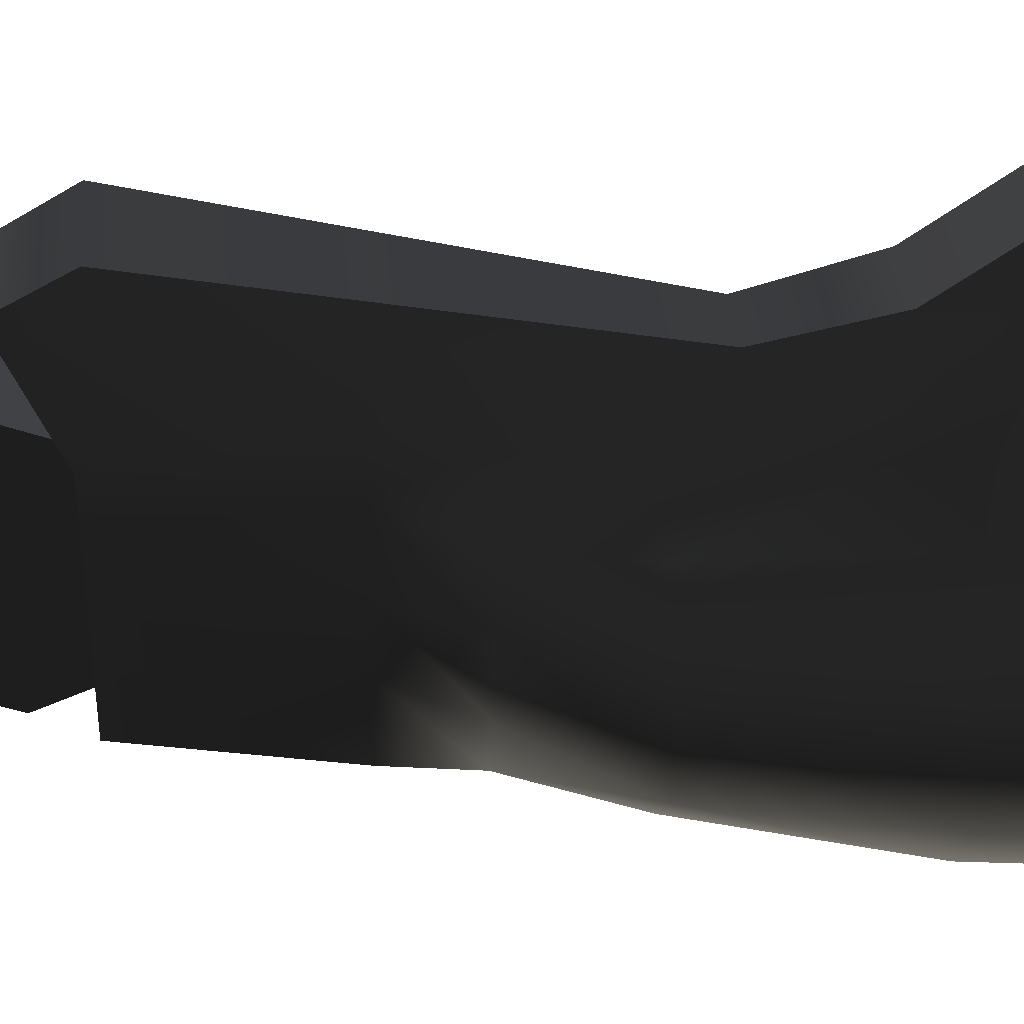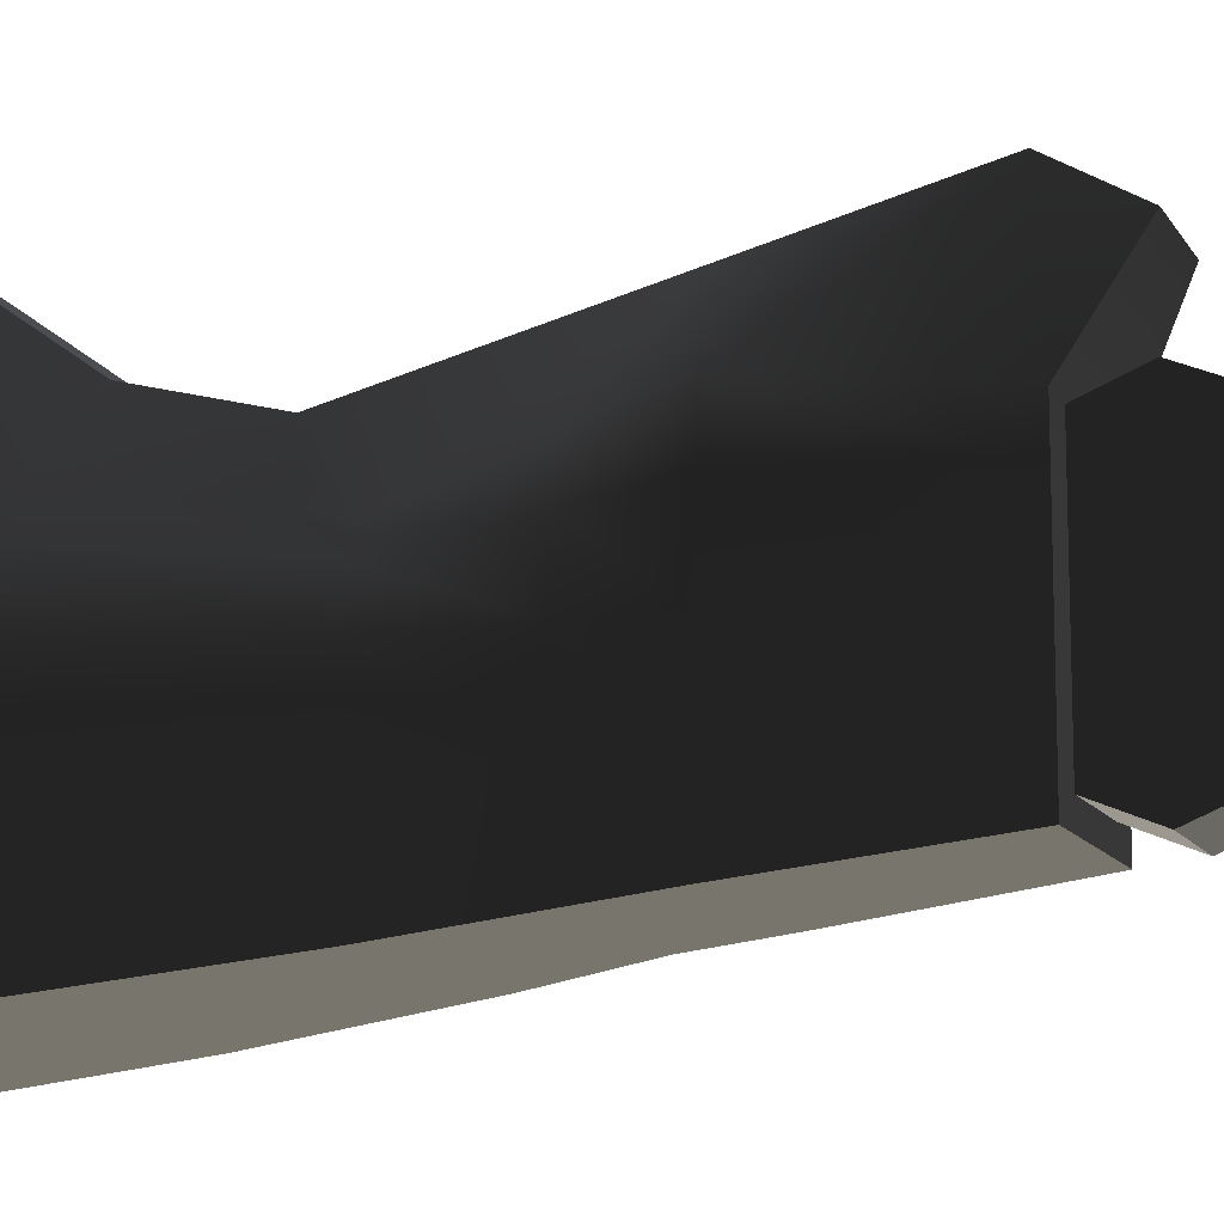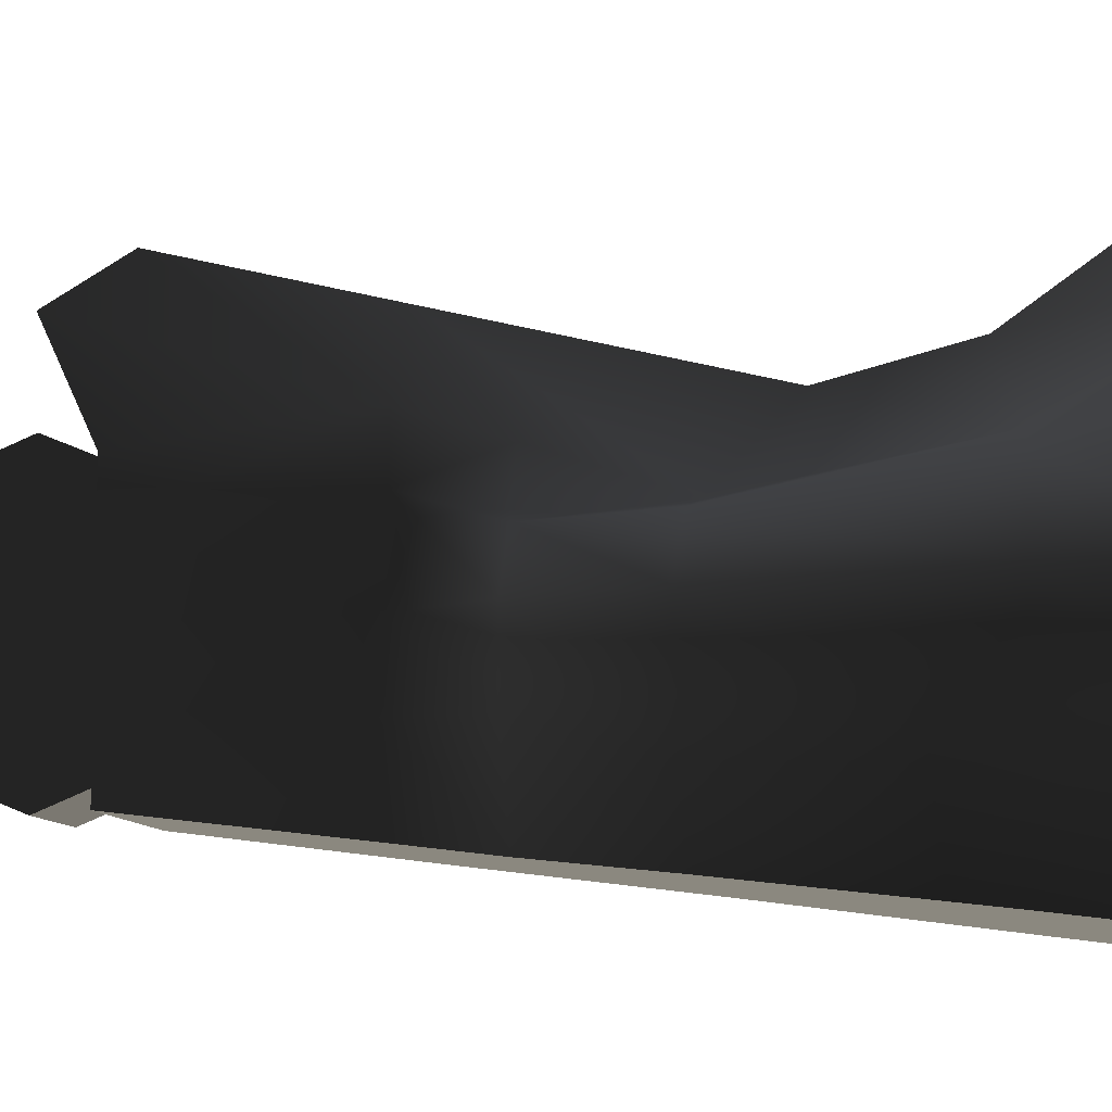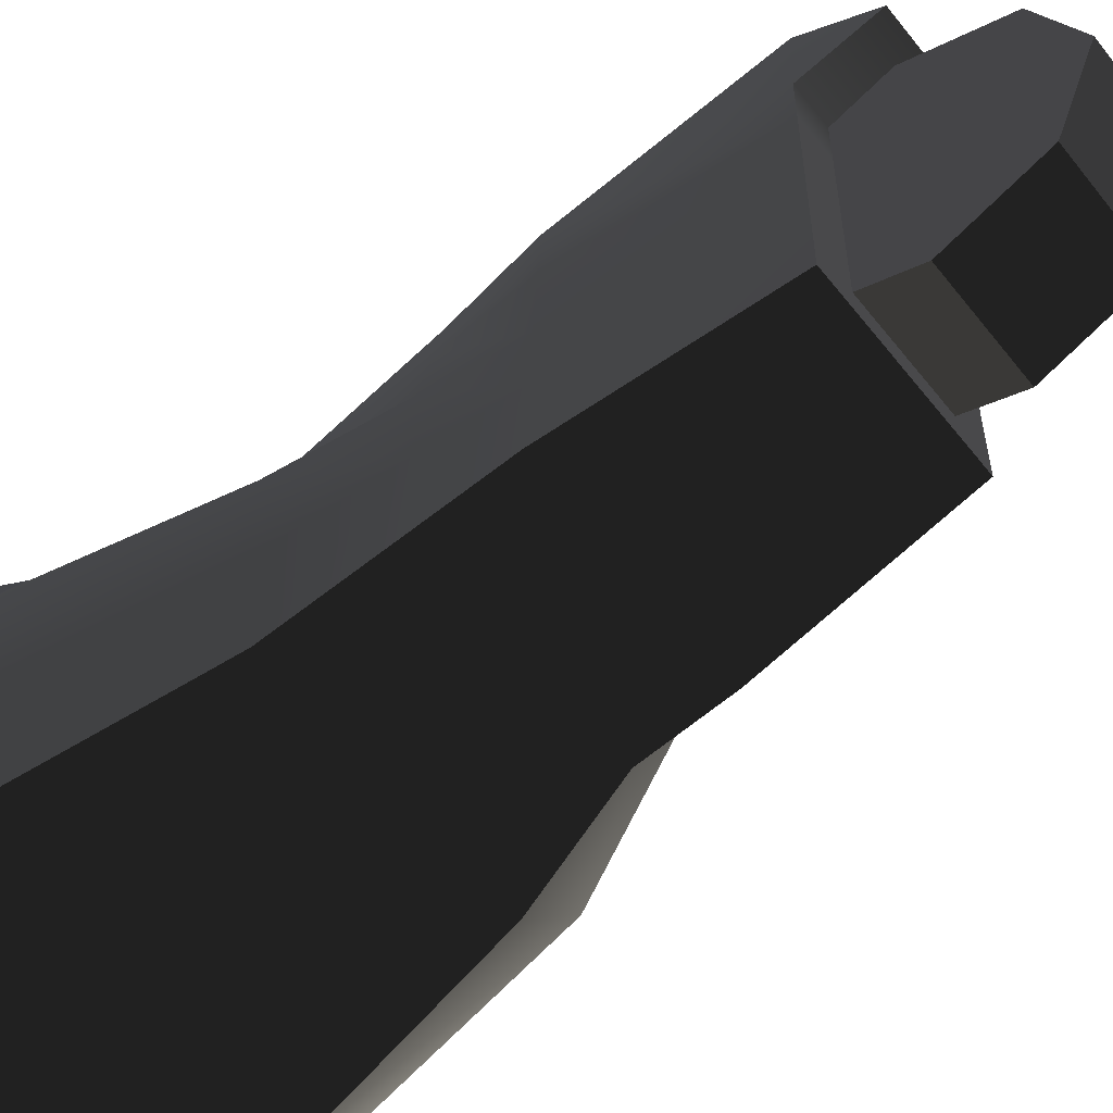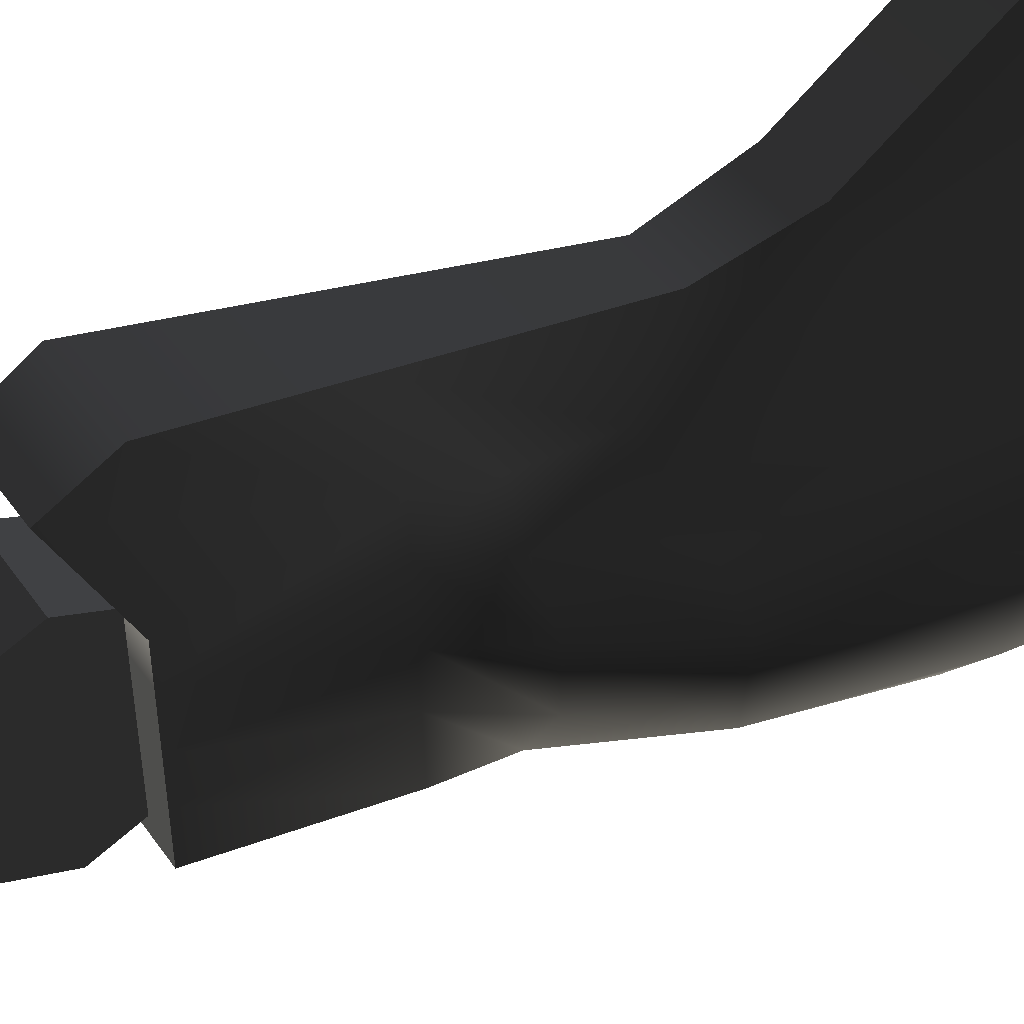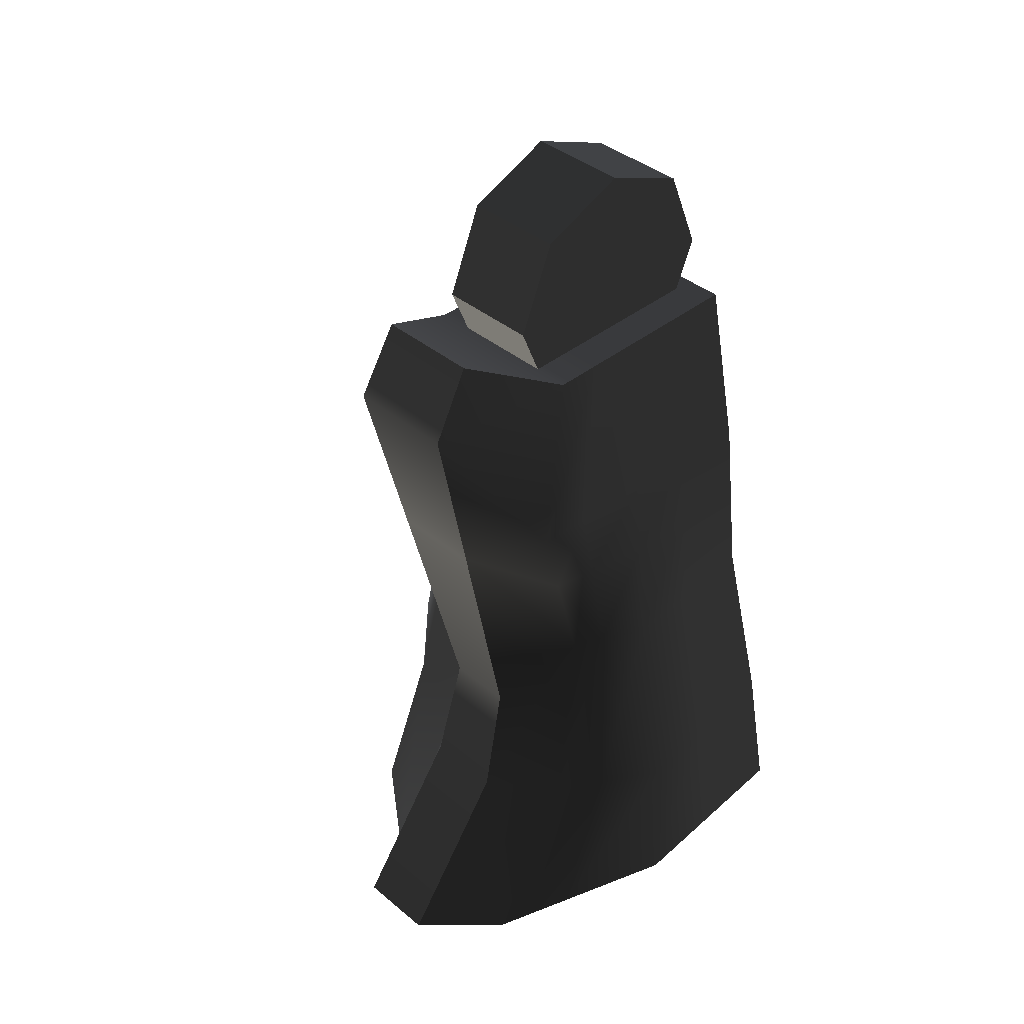
<metadata>
{"format":"obj","ext":"obj","renderer":"f3d","projection":"perspective","resolution":1024,"background":"white","views":[{"elev":36.4,"azim":-95.2,"up":"+Z"},{"elev":-11.8,"azim":109.8,"up":"+Z"},{"elev":-8.8,"azim":-80.8,"up":"+Z"},{"elev":-57.1,"azim":127.8,"up":"+Z"},{"elev":45.3,"azim":-123.3,"up":"+Z"},{"elev":40.0,"azim":45.5,"up":"+Y"}]}
</metadata>
<code>
g default
v 1.394 -11.73 2.883
v -1.256 -11.73 2.883
v 1.308 -0.8057 1.53
v -1.17 -0.8057 1.53
v 1.308 -0.8057 -1.771
v -1.17 -0.8057 -1.771
v 2.213 -11.73 -3.125
v -2.581 -11.73 -3.125
v 1.38 -9.301 1.487
v -1.242 -9.301 1.487
v -2.587 -9.301 -2.823
v 2.017 -9.301 -2.823
v 1.587 -6.352 -2.458
v -2.009 -6.352 -2.458
v -0.8153 -6.352 1.001
v 1.171 -6.352 1.001
v 1.551 -3.547 -2.111
v -1.413 -3.547 -2.111
v -1.208 -3.547 1.869
v 1.346 -3.547 1.869
v 1.308 -0.8057 -0.06578
v -1.17 -0.8057 -0.06578
v -1.307 -3.547 -0.05449
v -3.03 -6.352 -0.1062
v -3.61 -9.301 -0.06257
v -3.908 -11.73 -0.08404
v 2.373 -11.73 -0.02079
v 2.318 -9.301 -0.0308
v 1.741 -6.352 -0.04294
v 1.445 -3.547 -0.05449
v 0.642 -8.941 2.492
v -0.5044 -8.941 2.492
v -0.413 -7.275 2.084
v 0.5506 -7.275 2.084
v 0.6482 -11.28 4.152
v -0.5106 -11.28 4.152
v -0.7124 -1.019 3.551
v 0.85 -1.019 3.551
v -0.6744 -0.03041 2.99
v 0.812 -0.03041 2.99
v -1.136 -4.709 1.51
v -2.087 -4.709 -0.0497
v -1.428 -4.709 -2.254
v 1.566 -4.709 -2.254
v 1.567 -4.709 -0.0497
v 1.273 -4.709 1.51
v 0.726 -3.61 2.944
v -0.5884 -3.61 2.944
v 1.308 -0.8057 0.8819
v -1.17 -0.8057 0.8819
v -1.248 -3.547 1.088
v -1.508 -4.709 0.7113
v -2.028 -6.352 0.7258
v -2.517 -9.301 1.032
v -2.646 -11.73 1.853
v 1.791 -11.73 1.704
v 1.761 -9.301 0.8708
v 1.402 -6.352 0.5772
v 1.393 -4.709 0.8766
v 1.386 -3.547 1.088
v 2.3 -11.73 -1.44
v -3.6 -11.73 -1.853
v -3.442 -9.301 -1.704
v -2.862 -6.352 -1.56
v -2.099 -4.709 -1.058
v -1.356 -3.547 -0.9943
v -1.17 -0.8057 -0.8451
v 1.308 -0.8057 -0.8451
v 1.493 -3.547 -0.9943
v 1.567 -4.709 -1.058
v 1.67 -6.352 -1.147
v 2.18 -9.301 -1.307
v -0.674 1.196 -1.244
v -0.674 -0.07273 -1.77
v -0.674 -1.342 -1.244
v -0.674 -1.867 0.02484
v -0.674 -1.342 1.294
v -0.674 -0.07273 1.82
v -0.674 1.196 1.294
v -0.674 1.722 0.02484
v 0.7837 1.196 -1.244
v 0.7837 -0.07273 -1.77
v 0.7837 -1.342 -1.244
v 0.7837 -1.867 0.02484
v 0.7837 -1.342 1.294
v 0.7837 -0.07273 1.82
v 0.7837 1.196 1.294
v 0.7837 1.722 0.02484
v -0.674 -0.07273 0.02484
v 0.7837 -0.07273 0.02484
g pasted__foot group1
f 31 32 33 34
f 21 22 67 68
f 13 14 11 12
f 61 62 26 27
f 24 25 63 64
f 71 72 28 29
f 35 36 32 31
f 25 26 62 63
f 12 11 8 7
f 72 61 27 28
f 17 18 43 44
f 23 42 65 66
f 47 48 37 38
f 69 70 45 30
f 5 6 18 17
f 22 23 66 67
f 38 37 39 40
f 68 69 30 21
f 49 50 22 21
f 50 51 23 22
f 51 52 42 23
f 53 54 25 24
f 54 55 26 25
f 27 26 55 56
f 28 27 56 57
f 29 28 57 58
f 30 45 59 60
f 21 30 60 49
f 10 15 33 32
f 16 9 31 34
f 1 2 36 35
f 2 10 32 36
f 9 1 35 31
f 48 41 19 37
f 20 46 47 38
f 19 4 39 37
f 4 3 40 39
f 3 20 38 40
f 52 53 24 42
f 64 65 42 24
f 44 43 14 13
f 70 71 29 45
f 58 59 45 29
f 47 46 16 34
f 34 33 48 47
f 15 41 48 33
f 3 4 50 49
f 19 51 50 4
f 41 52 51 19
f 15 53 52 41
f 10 54 53 15
f 2 55 54 10
f 56 55 2 1
f 57 56 1 9
f 58 57 9 16
f 46 59 58 16
f 60 59 46 20
f 49 60 20 3
f 7 8 62 61
f 63 62 8 11
f 64 63 11 14
f 43 65 64 14
f 66 65 43 18
f 67 66 18 6
f 68 67 6 5
f 17 69 68 5
f 44 70 69 17
f 13 71 70 44
f 12 72 71 13
f 7 61 72 12
f 73 74 82 81
f 74 75 83 82
f 75 76 84 83
f 76 77 85 84
f 77 78 86 85
f 78 79 87 86
f 79 80 88 87
f 80 73 81 88
f 74 73 89
f 75 74 89
f 76 75 89
f 77 76 89
f 78 77 89
f 79 78 89
f 80 79 89
f 73 80 89
f 81 82 90
f 82 83 90
f 83 84 90
f 84 85 90
f 85 86 90
f 86 87 90
f 87 88 90
f 88 81 90

</code>
